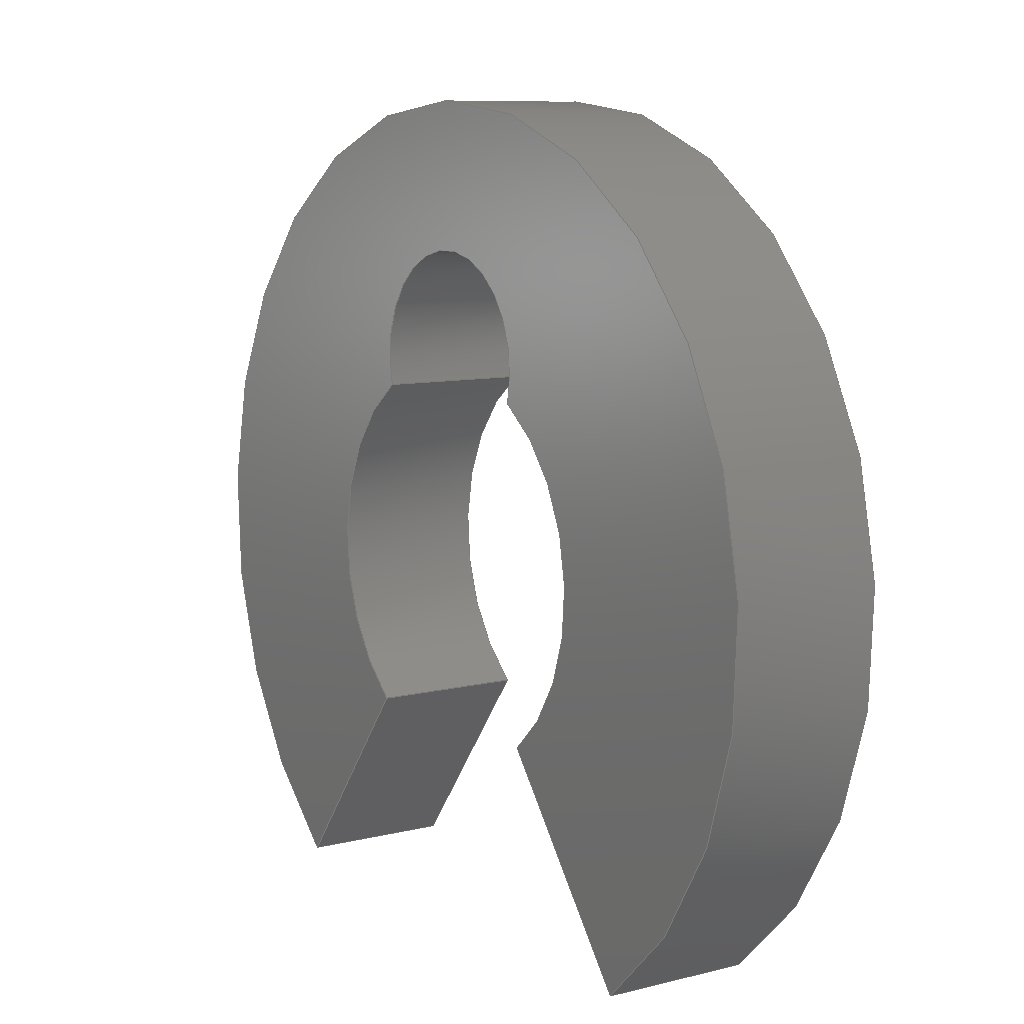
<metadata>
{"format":"step","ext":"step","renderer":"f3d","projection":"perspective","resolution":1024,"background":"white","views":[{"elev":9.0,"azim":56.3,"up":"+Z"}]}
</metadata>
<code>
ISO-10303-21;
DATA;
#1 = PERSON_AND_ORGANIZATION ( #135, #227 ) ;
#2 = PLANE ( 'NONE',  #15 ) ;
#3 = CC_DESIGN_PERSON_AND_ORGANIZATION_ASSIGNMENT ( #1, #264, ( #10 ) ) ;
#4 = CARTESIAN_POINT ( 'NONE',  ( 0, -0.7937, 0 ) ) ;
#5 = EDGE_CURVE ( 'NONE', #102, #143, #178, .T. ) ;
#6 = CIRCLE ( 'NONE', #23, 2.108 ) ;
#7 = CC_DESIGN_PERSON_AND_ORGANIZATION_ASSIGNMENT ( #69, #302, ( #262 ) ) ;
#8 = DIRECTION ( 'NONE',  ( -0.6088, 0, 0.7934 ) ) ;
#9 = AXIS2_PLACEMENT_3D ( 'NONE', #252, #34, #180 ) ;
#10 = SECURITY_CLASSIFICATION ( '', '', #245 ) ;
#11 = DIRECTION ( 'NONE',  ( 0, 0, 1 ) ) ;
#12 = CYLINDRICAL_SURFACE ( 'NONE', #169, 2.108 ) ;
#13 = CARTESIAN_POINT ( 'NONE',  ( 1.291e-16, 0.7937, 2.108 ) ) ;
#14 = EDGE_CURVE ( 'NONE', #102, #118, #243, .T. ) ;
#15 = AXIS2_PLACEMENT_3D ( 'NONE', #4, #164, #208 ) ;
#16 = LOCAL_TIME ( 9, 51, 57, #35 ) ;
#17 = DIRECTION ( 'NONE',  ( 0, 0, -1 ) ) ;
#18 = CC_DESIGN_PERSON_AND_ORGANIZATION_ASSIGNMENT ( #293, #150, ( #132 ) ) ;
#19 = ORIENTED_EDGE ( 'NONE', *, *, #286, .T. ) ;
#20 = LINE ( 'NONE', #192, #265 ) ;
#21 = ORIENTED_EDGE ( 'NONE', *, *, #251, .F. ) ;
#22 = ORIENTED_EDGE ( 'NONE', *, *, #149, .F. ) ;
#23 = AXIS2_PLACEMENT_3D ( 'NONE', #81, #230, #55 ) ;
#24 = DIRECTION ( 'NONE',  ( 0, -1, 0 ) ) ;
#25 = AXIS2_PLACEMENT_3D ( 'NONE', #119, #64, #213 ) ;
#26 = VERTEX_POINT ( 'NONE', #237 ) ;
#27 = DATE_AND_TIME ( #310, #32 ) ;
#28 = ORIENTED_EDGE ( 'NONE', *, *, #306, .F. ) ;
#29 = APPROVAL_STATUS ( 'not_yet_approved' ) ;
#30 = ORIENTED_EDGE ( 'NONE', *, *, #139, .T. ) ;
#31 = CIRCLE ( 'NONE', #68, 2.108 ) ;
#32 = LOCAL_TIME ( 9, 51, 57, #56 ) ;
#33 = CC_DESIGN_DATE_AND_TIME_ASSIGNMENT ( #27, #271, ( #10 ) ) ;
#34 = DIRECTION ( 'NONE',  ( 0, -1, 0 ) ) ;
#35 = COORDINATED_UNIVERSAL_TIME_OFFSET ( 6, 0, .BEHIND. ) ;
#36 = FACE_OUTER_BOUND ( 'NONE', #239, .T. ) ;
#37 = APPLICATION_CONTEXT ( 'configuration controlled 3d designs of mechanical parts and assemblies' ) ;
#38 = DIRECTION ( 'NONE',  ( 0, 1, 0 ) ) ;
#39 = DIRECTION ( 'NONE',  ( 0, 1, 0 ) ) ;
#40 = DIRECTION ( 'NONE',  ( -0, -1, -0 ) ) ;
#41 = DIRECTION ( 'NONE',  ( -0, -1, -0 ) ) ;
#42 = CARTESIAN_POINT ( 'NONE',  ( 0, 0.7937, 0 ) ) ;
#43 = APPROVAL_DATE_TIME ( #116, #133 ) ;
#44 = PRODUCT_DEFINITION_SHAPE ( 'NONE', 'NONE',  #209 ) ;
#45 = ORIENTED_EDGE ( 'NONE', *, *, #273, .T. ) ;
#46 = ORIENTED_EDGE ( 'NONE', *, *, #112, .T. ) ;
#47 = SHAPE_DEFINITION_REPRESENTATION ( #44, #94 ) ;
#48 = CC_DESIGN_SECURITY_CLASSIFICATION ( #10, ( #132 ) ) ;
#49 = ORIENTED_EDGE ( 'NONE', *, *, #5, .F. ) ;
#50 = MANIFOLD_SOLID_BREP ( 'Cut-Extrude2', #85 ) ;
#51 = ORIENTED_EDGE ( 'NONE', *, *, #251, .T. ) ;
#52 = CARTESIAN_POINT ( 'NONE',  ( 0, -0.7937, 0 ) ) ;
#53 = APPROVAL_DATE_TIME ( #308, #78 ) ;
#54 = AXIS2_PLACEMENT_3D ( 'NONE', #187, #259, #280 ) ;
#55 = DIRECTION ( 'NONE',  ( 0, 0, 1 ) ) ;
#56 = COORDINATED_UNIVERSAL_TIME_OFFSET ( 6, 0, .BEHIND. ) ;
#57 = DIRECTION ( 'NONE',  ( 0, 1, 0 ) ) ;
#58 = EDGE_CURVE ( 'NONE', #143, #77, #191, .T. ) ;
#59 = LOCAL_TIME ( 9, 51, 57, #225 ) ;
#60 = DIRECTION ( 'NONE',  ( 0, 1, 0 ) ) ;
#61 = DIRECTION ( 'NONE',  ( 0, 0, 1 ) ) ;
#62 = ADVANCED_FACE ( 'NONE', ( #266 ), #124, .T. ) ;
#63 = LOCAL_TIME ( 9, 51, 57, #234 ) ;
#64 = DIRECTION ( 'NONE',  ( -0, -1, -0 ) ) ;
#65 = DIRECTION ( 'NONE',  ( -0, -1, -0 ) ) ;
#66 = UNCERTAINTY_MEASURE_WITH_UNIT (LENGTH_MEASURE( 1e-05 ), #238, 'distance_accuracy_value', 'NONE');
#67 = APPROVAL_ROLE ( '' ) ;
#68 = AXIS2_PLACEMENT_3D ( 'NONE', #136, #57, #11 ) ;
#69 = PERSON_AND_ORGANIZATION ( #135, #227 ) ;
#70 = VERTEX_POINT ( 'NONE', #231 ) ;
#71 = CYLINDRICAL_SURFACE ( 'NONE', #254, 2.108 ) ;
#72 = ORIENTED_EDGE ( 'NONE', *, *, #123, .T. ) ;
#73 = PERSON_AND_ORGANIZATION_ROLE ( 'creator' ) ;
#74 = ORIENTED_EDGE ( 'NONE', *, *, #193, .T. ) ;
#75 = EDGE_CURVE ( 'NONE', #118, #77, #226, .T. ) ;
#76 = VECTOR ( 'NONE', #219, 1000 ) ;
#77 = VERTEX_POINT ( 'NONE', #154 ) ;
#78 = APPROVAL ( #29, 'UNSPECIFIED' ) ;
#79 = ORIENTED_EDGE ( 'NONE', *, *, #108, .F. ) ;
#80 = COORDINATED_UNIVERSAL_TIME_OFFSET ( 6, 0, .BEHIND. ) ;
#81 = CARTESIAN_POINT ( 'NONE',  ( 0, -0.7937, 0 ) ) ;
#82 = DATE_TIME_ROLE ( 'creation_date' ) ;
#83 = ADVANCED_FACE ( 'NONE', ( #129 ), #12, .F. ) ;
#84 = FACE_OUTER_BOUND ( 'NONE', #244, .T. ) ;
#85 = CLOSED_SHELL ( 'NONE', ( #83, #62, #166, #183, #199, #177, #130, #296 ) ) ;
#86 = EDGE_CURVE ( 'NONE', #211, #70, #137, .T. ) ;
#87 = FACE_OUTER_BOUND ( 'NONE', #151, .T. ) ;
#88 = PLANE ( 'NONE',  #160 ) ;
#89 = DIRECTION ( 'NONE',  ( 0, 0, -1 ) ) ;
#90 = EDGE_CURVE ( 'NONE', #173, #70, #292, .T. ) ;
#91 = VECTOR ( 'NONE', #263, 1000 ) ;
#92 = AXIS2_PLACEMENT_3D ( 'NONE', #13, #24, #279 ) ;
#93 = APPLICATION_PROTOCOL_DEFINITION ( 'international standard', 'config_control_design', 1994, #207 ) ;
#94 = ADVANCED_BREP_SHAPE_REPRESENTATION ( '276-8019-001 Rev2', ( #50, #248 ), #229 ) ;
#95 = DIRECTION ( 'NONE',  ( 0.6088, 0, -0.7934 ) ) ;
#96 = CARTESIAN_POINT ( 'NONE',  ( 0, 0, 0 ) ) ;
#97 = ORIENTED_EDGE ( 'NONE', *, *, #14, .T. ) ;
#98 = VECTOR ( 'NONE', #287, 1000 ) ;
#99 = PRODUCT_RELATED_PRODUCT_CATEGORY ( 'detail', '', ( #262 ) ) ;
#100 = DIRECTION ( 'NONE',  ( 0, 0, 1 ) ) ;
#101 = ORIENTED_EDGE ( 'NONE', *, *, #306, .T. ) ;
#102 = VERTEX_POINT ( 'NONE', #158 ) ;
#103 = ORIENTED_EDGE ( 'NONE', *, *, #86, .F. ) ;
#104 = APPROVAL_DATE_TIME ( #249, #222 ) ;
#105 = ORIENTED_EDGE ( 'NONE', *, *, #58, .F. ) ;
#106 = DIRECTION ( 'NONE',  ( -0.7934, 0, 0.6088 ) ) ;
#107 = FACE_OUTER_BOUND ( 'NONE', #197, .T. ) ;
#108 = EDGE_CURVE ( 'NONE', #267, #256, #31, .T. ) ;
#109 = DIRECTION ( 'NONE',  ( 0, 1, 0 ) ) ;
#110 = CIRCLE ( 'NONE', #233, 4.763 ) ;
#111 = CARTESIAN_POINT ( 'NONE',  ( 0, 0.7937, 0 ) ) ;
#112 = EDGE_CURVE ( 'NONE', #26, #284, #185, .T. ) ;
#113 = CARTESIAN_POINT ( 'NONE',  ( 0, 0.7937, 0 ) ) ;
#114 = CARTESIAN_POINT ( 'NONE',  ( 1.11, 0.7937, 1.792 ) ) ;
#115 = ORIENTED_EDGE ( 'NONE', *, *, #108, .T. ) ;
#116 = DATE_AND_TIME ( #170, #63 ) ;
#117 = MECHANICAL_CONTEXT ( 'NONE', #37, 'mechanical' ) ;
#118 = VERTEX_POINT ( 'NONE', #276 ) ;
#119 = CARTESIAN_POINT ( 'NONE',  ( 1.291e-16, 0.7937, 2.108 ) ) ;
#120 = ORIENTED_EDGE ( 'NONE', *, *, #58, .T. ) ;
#121 = FACE_OUTER_BOUND ( 'NONE', #258, .T. ) ;
#122 = CARTESIAN_POINT ( 'NONE',  ( -1.283, 0.7937, -1.673 ) ) ;
#123 = EDGE_CURVE ( 'NONE', #145, #26, #161, .T. ) ;
#124 = PLANE ( 'NONE',  #289 ) ;
#125 = PERSON_AND_ORGANIZATION_ROLE ( 'creator' ) ;
#126 = ORIENTED_EDGE ( 'NONE', *, *, #5, .T. ) ;
#127 = AXIS2_PLACEMENT_3D ( 'NONE', #111, #106, #134 ) ;
#128 = LINE ( 'NONE', #224, #131 ) ;
#129 = FACE_OUTER_BOUND ( 'NONE', #236, .T. ) ;
#130 = ADVANCED_FACE ( 'NONE', ( #36 ), #182, .F. ) ;
#131 = VECTOR ( 'NONE', #186, 1000 ) ;
#132 = PRODUCT_DEFINITION_FORMATION_WITH_SPECIFIED_SOURCE ( 'ANY', '', #262, .NOT_KNOWN. ) ;
#133 = APPROVAL ( #138, 'UNSPECIFIED' ) ;
#134 = DIRECTION ( 'NONE',  ( 0.6088, 0, 0.7934 ) ) ;
#135 = PERSON ( 'UNSPECIFIED', 'UNSPECIFIED', 'UNSPECIFIED', ('UNSPECIFIED'), ('UNSPECIFIED'), ('UNSPECIFIED') ) ;
#136 = CARTESIAN_POINT ( 'NONE',  ( 0, 0.7937, 0 ) ) ;
#137 = LINE ( 'NONE', #201, #203 ) ;
#138 = APPROVAL_STATUS ( 'not_yet_approved' ) ;
#139 = EDGE_CURVE ( 'NONE', #267, #145, #128, .T. ) ;
#140 = DESIGN_CONTEXT ( 'detailed design', #207, 'design' ) ;
#141 = AXIS2_PLACEMENT_3D ( 'NONE', #253, #299, #89 ) ;
#142 = APPLICATION_PROTOCOL_DEFINITION ( 'international standard', 'config_control_design', 1994, #37 ) ;
#143 = VERTEX_POINT ( 'NONE', #277 ) ;
#144 = PERSON_AND_ORGANIZATION ( #135, #227 ) ;
#145 = VERTEX_POINT ( 'NONE', #205 ) ;
#146 = FACE_OUTER_BOUND ( 'NONE', #290, .T. ) ;
#147 = ORIENTED_EDGE ( 'NONE', *, *, #273, .F. ) ;
#148 = AXIS2_PLACEMENT_3D ( 'NONE', #113, #38, #61 ) ;
#149 = EDGE_CURVE ( 'NONE', #143, #211, #110, .T. ) ;
#150 = PERSON_AND_ORGANIZATION_ROLE ( 'design_supplier' ) ;
#151 = EDGE_LOOP ( 'NONE', ( #22, #120, #51, #103 ) ) ;
#152 = EDGE_CURVE ( 'NONE', #102, #284, #190, .T. ) ;
#153 = ORIENTED_EDGE ( 'NONE', *, *, #112, .F. ) ;
#154 = CARTESIAN_POINT ( 'NONE',  ( -2.899, -0.7937, -3.778 ) ) ;
#155 = CC_DESIGN_APPROVAL ( #78, ( #132 ) ) ;
#156 = CALENDAR_DATE ( 2022, 22, 2 ) ;
#157 = CC_DESIGN_DATE_AND_TIME_ASSIGNMENT ( #269, #82, ( #209 ) ) ;
#158 = CARTESIAN_POINT ( 'NONE',  ( -1.283, 0.7937, -1.673 ) ) ;
#159 = PERSON_AND_ORGANIZATION ( #135, #227 ) ;
#160 = AXIS2_PLACEMENT_3D ( 'NONE', #228, #297, #8 ) ;
#161 = CIRCLE ( 'NONE', #9, 1.154 ) ;
#162 = DIRECTION ( 'NONE',  ( 0, 0, 1 ) ) ;
#163 = CYLINDRICAL_SURFACE ( 'NONE', #141, 4.763 ) ;
#164 = DIRECTION ( 'NONE',  ( 0, 1, 0 ) ) ;
#165 = EDGE_CURVE ( 'NONE', #145, #173, #6, .T. ) ;
#166 = ADVANCED_FACE ( 'NONE', ( #84 ), #2, .F. ) ;
#167 = LINE ( 'NONE', #212, #235 ) ;
#168 = DIRECTION ( 'NONE',  ( 0, 0, 1 ) ) ;
#169 = AXIS2_PLACEMENT_3D ( 'NONE', #202, #40, #255 ) ;
#170 = CALENDAR_DATE ( 2022, 22, 2 ) ;
#171 = ORIENTED_EDGE ( 'NONE', *, *, #123, .F. ) ;
#172 = CARTESIAN_POINT ( 'NONE',  ( 0, -0.7937, 0 ) ) ;
#173 = VERTEX_POINT ( 'NONE', #298 ) ;
#174 = CALENDAR_DATE ( 2022, 22, 2 ) ;
#175 = ORIENTED_EDGE ( 'NONE', *, *, #86, .T. ) ;
#176 = ORIENTED_EDGE ( 'NONE', *, *, #193, .F. ) ;
#177 = ADVANCED_FACE ( 'NONE', ( #107 ), #88, .T. ) ;
#178 = LINE ( 'NONE', #42, #91 ) ;
#179 = APPROVAL_ROLE ( '' ) ;
#180 = DIRECTION ( 'NONE',  ( 0, 0, -1 ) ) ;
#181 = CALENDAR_DATE ( 2022, 22, 2 ) ;
#182 = PLANE ( 'NONE',  #127 ) ;
#183 = ADVANCED_FACE ( 'NONE', ( #87 ), #163, .T. ) ;
#184 = LOCAL_TIME ( 9, 51, 57, #80 ) ;
#185 = LINE ( 'NONE', #206, #198 ) ;
#186 = DIRECTION ( 'NONE',  ( -0, -1, -0 ) ) ;
#187 = CARTESIAN_POINT ( 'NONE',  ( 0, -0.7937, 0 ) ) ;
#188 = CC_DESIGN_PERSON_AND_ORGANIZATION_ASSIGNMENT ( #301, #73, ( #209 ) ) ;
#189 = CARTESIAN_POINT ( 'NONE',  ( -1.11, 0.7937, 1.792 ) ) ;
#190 = CIRCLE ( 'NONE', #148, 2.108 ) ;
#191 = LINE ( 'NONE', #196, #98 ) ;
#192 = CARTESIAN_POINT ( 'NONE',  ( 1.283, 0.7937, -1.673 ) ) ;
#193 = EDGE_CURVE ( 'NONE', #118, #26, #274, .T. ) ;
#194 = ORIENTED_EDGE ( 'NONE', *, *, #90, .T. ) ;
#195 = PERSON_AND_ORGANIZATION ( #135, #227 ) ;
#196 = CARTESIAN_POINT ( 'NONE',  ( -2.899, 0.7937, -3.778 ) ) ;
#197 = EDGE_LOOP ( 'NONE', ( #19, #175, #303, #147 ) ) ;
#198 = VECTOR ( 'NONE', #60, 1000 ) ;
#199 = ADVANCED_FACE ( 'NONE', ( #121 ), #71, .F. ) ;
#200 = ORIENTED_EDGE ( 'NONE', *, *, #75, .F. ) ;
#201 = CARTESIAN_POINT ( 'NONE',  ( 2.899, 0.7937, -3.778 ) ) ;
#202 = CARTESIAN_POINT ( 'NONE',  ( 0, 0.7937, 0 ) ) ;
#203 = VECTOR ( 'NONE', #272, 1000 ) ;
#204 = CIRCLE ( 'NONE', #92, 1.154 ) ;
#205 = CARTESIAN_POINT ( 'NONE',  ( 1.11, -0.7937, 1.792 ) ) ;
#206 = CARTESIAN_POINT ( 'NONE',  ( -1.11, 0, 1.792 ) ) ;
#207 = APPLICATION_CONTEXT ( 'configuration controlled 3d designs of mechanical parts and assemblies' ) ;
#208 = DIRECTION ( 'NONE',  ( 0, -0, 1 ) ) ;
#209 = PRODUCT_DEFINITION ( 'UNKNOWN', '', #132, #140 ) ;
#210 = CC_DESIGN_APPROVAL ( #222, ( #10 ) ) ;
#211 = VERTEX_POINT ( 'NONE', #241 ) ;
#212 = CARTESIAN_POINT ( 'NONE',  ( 0, 0.7937, 0 ) ) ;
#213 = DIRECTION ( 'NONE',  ( 0, 0, -1 ) ) ;
#214 = ORIENTED_EDGE ( 'NONE', *, *, #139, .F. ) ;
#215 = CIRCLE ( 'NONE', #242, 4.763 ) ;
#216 = CC_DESIGN_APPROVAL ( #133, ( #209 ) ) ;
#217 = ORIENTED_EDGE ( 'NONE', *, *, #14, .F. ) ;
#218 =( NAMED_UNIT ( * ) PLANE_ANGLE_UNIT ( ) SI_UNIT ( $, .RADIAN. ) );
#219 = DIRECTION ( 'NONE',  ( -0, -1, -0 ) ) ;
#220 = CARTESIAN_POINT ( 'NONE',  ( 0, 0.7937, 0 ) ) ;
#221 = APPROVAL_ROLE ( '' ) ;
#222 = APPROVAL ( #285, 'UNSPECIFIED' ) ;
#223 = ORIENTED_EDGE ( 'NONE', *, *, #286, .F. ) ;
#224 = CARTESIAN_POINT ( 'NONE',  ( 1.11, 0, 1.792 ) ) ;
#225 = COORDINATED_UNIVERSAL_TIME_OFFSET ( 6, 0, .BEHIND. ) ;
#226 = LINE ( 'NONE', #52, #295 ) ;
#227 = ORGANIZATION ( 'UNSPECIFIED', 'UNSPECIFIED', '' ) ;
#228 = CARTESIAN_POINT ( 'NONE',  ( 0, 0.7937, 0 ) ) ;
#229 =( GEOMETRIC_REPRESENTATION_CONTEXT ( 3 ) GLOBAL_UNCERTAINTY_ASSIGNED_CONTEXT ( ( #66 ) ) GLOBAL_UNIT_ASSIGNED_CONTEXT ( ( #238, #218, #283 ) ) REPRESENTATION_CONTEXT ( 'NONE', 'WORKASPACE' ) );
#230 = DIRECTION ( 'NONE',  ( 0, 1, 0 ) ) ;
#231 = CARTESIAN_POINT ( 'NONE',  ( 2.899, -0.7937, -3.778 ) ) ;
#232 = CARTESIAN_POINT ( 'NONE',  ( 0, 0.7937, 0 ) ) ;
#233 = AXIS2_PLACEMENT_3D ( 'NONE', #294, #39, #162 ) ;
#234 = COORDINATED_UNIVERSAL_TIME_OFFSET ( 6, 0, .BEHIND. ) ;
#235 = VECTOR ( 'NONE', #95, 1000 ) ;
#236 = EDGE_LOOP ( 'NONE', ( #153, #176, #217, #282 ) ) ;
#237 = CARTESIAN_POINT ( 'NONE',  ( -1.11, -0.7937, 1.792 ) ) ;
#238 =( LENGTH_UNIT ( ) NAMED_UNIT ( * ) SI_UNIT ( .MILLI., .METRE. ) );
#239 = EDGE_LOOP ( 'NONE', ( #97, #311, #105, #49 ) ) ;
#240 = CC_DESIGN_PERSON_AND_ORGANIZATION_ASSIGNMENT ( #195, #125, ( #132 ) ) ;
#241 = CARTESIAN_POINT ( 'NONE',  ( 2.899, 0.7937, -3.778 ) ) ;
#242 = AXIS2_PLACEMENT_3D ( 'NONE', #172, #260, #100 ) ;
#243 = LINE ( 'NONE', #122, #76 ) ;
#244 = EDGE_LOOP ( 'NONE', ( #74, #171, #309, #194, #21, #200 ) ) ;
#245 = SECURITY_CLASSIFICATION_LEVEL ( 'unclassified' ) ;
#246 = ORIENTED_EDGE ( 'NONE', *, *, #165, .F. ) ;
#247 = DIRECTION ( 'NONE',  ( -0.6088, 0, -0.7934 ) ) ;
#248 = AXIS2_PLACEMENT_3D ( 'NONE', #96, #168, #300 ) ;
#249 = DATE_AND_TIME ( #156, #16 ) ;
#250 = CARTESIAN_POINT ( 'NONE',  ( 0, -0.7937, 0 ) ) ;
#251 = EDGE_CURVE ( 'NONE', #77, #70, #215, .T. ) ;
#252 = CARTESIAN_POINT ( 'NONE',  ( 1.291e-16, -0.7937, 2.108 ) ) ;
#253 = CARTESIAN_POINT ( 'NONE',  ( 0, 0.7937, 0 ) ) ;
#254 = AXIS2_PLACEMENT_3D ( 'NONE', #232, #41, #17 ) ;
#255 = DIRECTION ( 'NONE',  ( 0, 0, -1 ) ) ;
#256 = VERTEX_POINT ( 'NONE', #261 ) ;
#257 = CYLINDRICAL_SURFACE ( 'NONE', #25, 1.154 ) ;
#258 = EDGE_LOOP ( 'NONE', ( #214, #115, #45, #246 ) ) ;
#259 = DIRECTION ( 'NONE',  ( 0, 1, 0 ) ) ;
#260 = DIRECTION ( 'NONE',  ( 0, 1, 0 ) ) ;
#261 = CARTESIAN_POINT ( 'NONE',  ( 1.283, 0.7937, -1.673 ) ) ;
#262 = PRODUCT ( '276-8019-001 Rev2', '276-8019-001 Rev2', '', ( #117 ) ) ;
#263 = DIRECTION ( 'NONE',  ( -0.6088, 0, -0.7934 ) ) ;
#264 = PERSON_AND_ORGANIZATION_ROLE ( 'classification_officer' ) ;
#265 = VECTOR ( 'NONE', #65, 1000 ) ;
#266 = FACE_OUTER_BOUND ( 'NONE', #307, .T. ) ;
#267 = VERTEX_POINT ( 'NONE', #114 ) ;
#268 = DIRECTION ( 'NONE',  ( 0, -0, 1 ) ) ;
#269 = DATE_AND_TIME ( #174, #184 ) ;
#270 = DIRECTION ( 'NONE',  ( 0.6088, 0, -0.7934 ) ) ;
#271 = DATE_TIME_ROLE ( 'classification_date' ) ;
#272 = DIRECTION ( 'NONE',  ( -0, -1, -0 ) ) ;
#273 = EDGE_CURVE ( 'NONE', #256, #173, #20, .T. ) ;
#274 = CIRCLE ( 'NONE', #54, 2.108 ) ;
#275 = APPROVAL_PERSON_ORGANIZATION ( #159, #222, #179 ) ;
#276 = CARTESIAN_POINT ( 'NONE',  ( -1.283, -0.7937, -1.673 ) ) ;
#277 = CARTESIAN_POINT ( 'NONE',  ( -2.899, 0.7937, -3.778 ) ) ;
#278 = VECTOR ( 'NONE', #270, 1000 ) ;
#279 = DIRECTION ( 'NONE',  ( 0, 0, -1 ) ) ;
#280 = DIRECTION ( 'NONE',  ( 0, 0, 1 ) ) ;
#281 = APPROVAL_PERSON_ORGANIZATION ( #144, #133, #67 ) ;
#282 = ORIENTED_EDGE ( 'NONE', *, *, #152, .T. ) ;
#283 =( NAMED_UNIT ( * ) SI_UNIT ( $, .STERADIAN. ) SOLID_ANGLE_UNIT ( ) );
#284 = VERTEX_POINT ( 'NONE', #189 ) ;
#285 = APPROVAL_STATUS ( 'not_yet_approved' ) ;
#286 = EDGE_CURVE ( 'NONE', #256, #211, #167, .T. ) ;
#287 = DIRECTION ( 'NONE',  ( -0, -1, -0 ) ) ;
#288 = PERSON_AND_ORGANIZATION ( #135, #227 ) ;
#289 = AXIS2_PLACEMENT_3D ( 'NONE', #220, #109, #268 ) ;
#290 = EDGE_LOOP ( 'NONE', ( #46, #28, #30, #72 ) ) ;
#291 = ORIENTED_EDGE ( 'NONE', *, *, #149, .T. ) ;
#292 = LINE ( 'NONE', #250, #278 ) ;
#293 = PERSON_AND_ORGANIZATION ( #135, #227 ) ;
#294 = CARTESIAN_POINT ( 'NONE',  ( 0, 0.7937, 0 ) ) ;
#295 = VECTOR ( 'NONE', #247, 1000 ) ;
#296 = ADVANCED_FACE ( 'NONE', ( #146 ), #257, .F. ) ;
#297 = DIRECTION ( 'NONE',  ( -0.7934, 0, -0.6088 ) ) ;
#298 = CARTESIAN_POINT ( 'NONE',  ( 1.283, -0.7937, -1.673 ) ) ;
#299 = DIRECTION ( 'NONE',  ( -0, -1, -0 ) ) ;
#300 = DIRECTION ( 'NONE',  ( 1, 0, 0 ) ) ;
#301 = PERSON_AND_ORGANIZATION ( #135, #227 ) ;
#302 = PERSON_AND_ORGANIZATION_ROLE ( 'design_owner' ) ;
#303 = ORIENTED_EDGE ( 'NONE', *, *, #90, .F. ) ;
#304 = APPROVAL_PERSON_ORGANIZATION ( #288, #78, #221 ) ;
#305 = ORIENTED_EDGE ( 'NONE', *, *, #152, .F. ) ;
#306 = EDGE_CURVE ( 'NONE', #267, #284, #204, .T. ) ;
#307 = EDGE_LOOP ( 'NONE', ( #101, #305, #126, #291, #223, #79 ) ) ;
#308 = DATE_AND_TIME ( #181, #59 ) ;
#309 = ORIENTED_EDGE ( 'NONE', *, *, #165, .T. ) ;
#310 = CALENDAR_DATE ( 2022, 22, 2 ) ;
#311 = ORIENTED_EDGE ( 'NONE', *, *, #75, .T. ) ;
ENDSEC;
END-ISO-10303-21;

</code>
